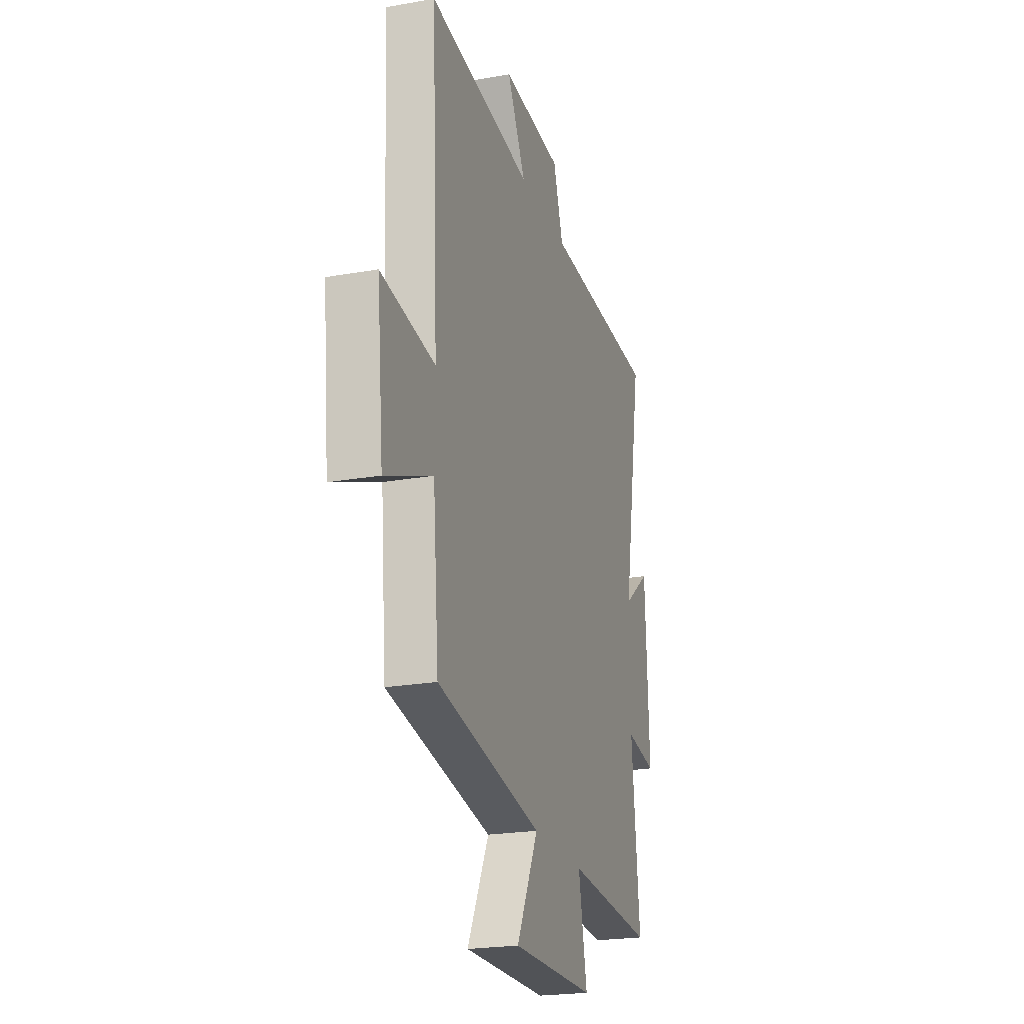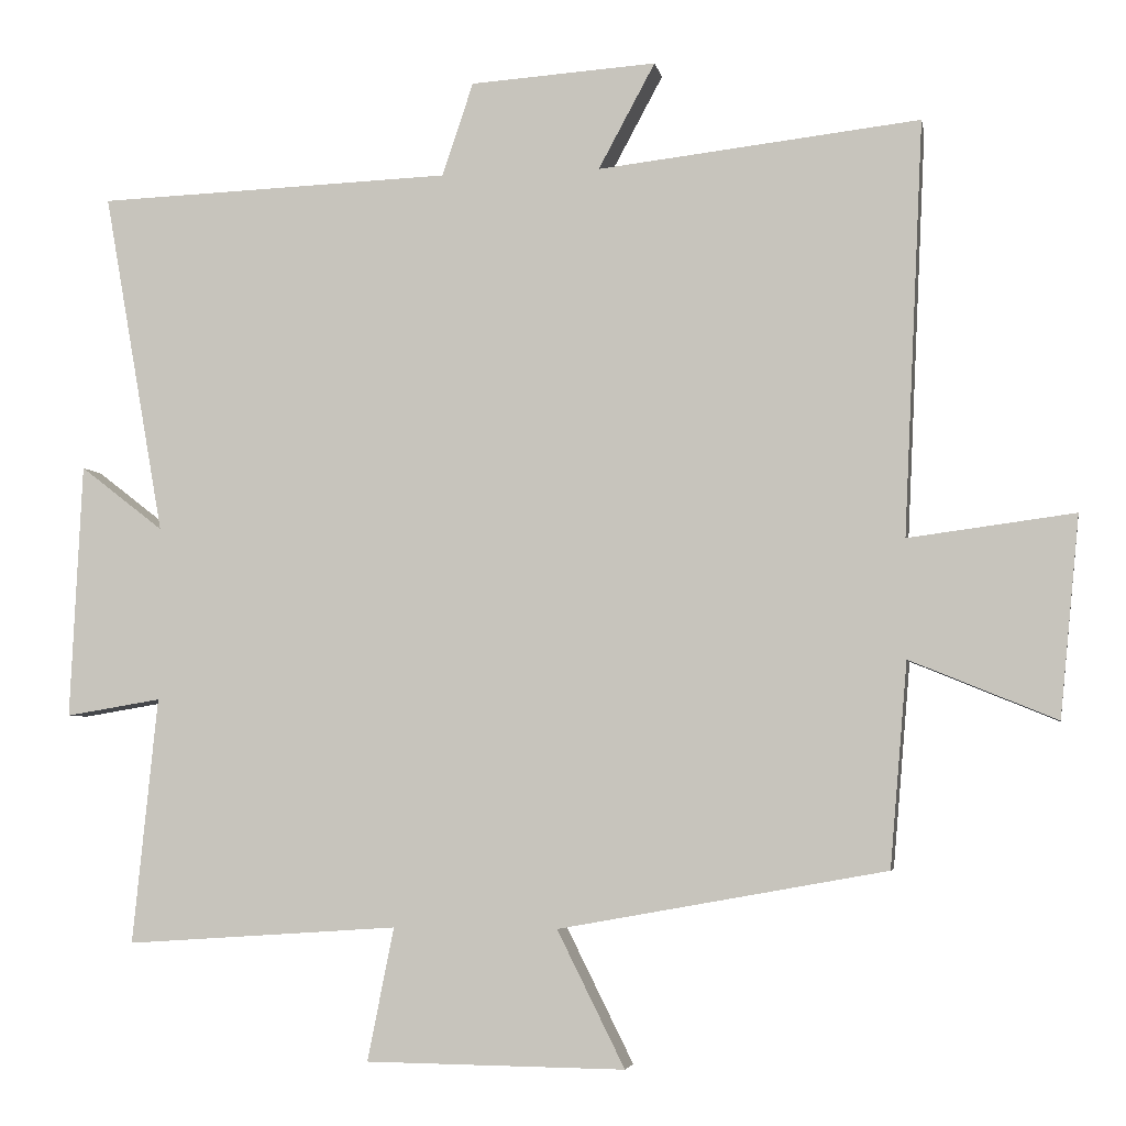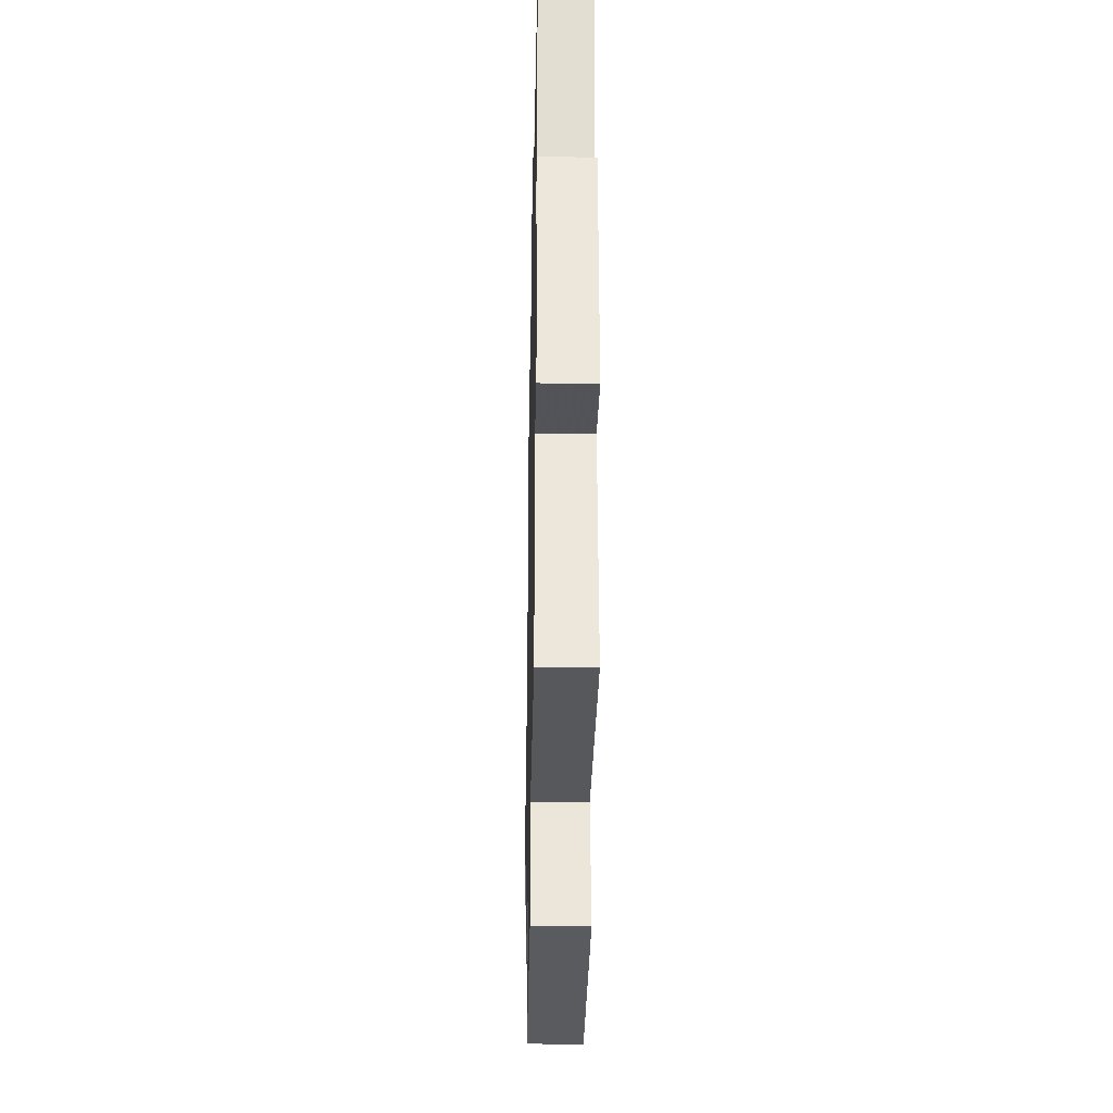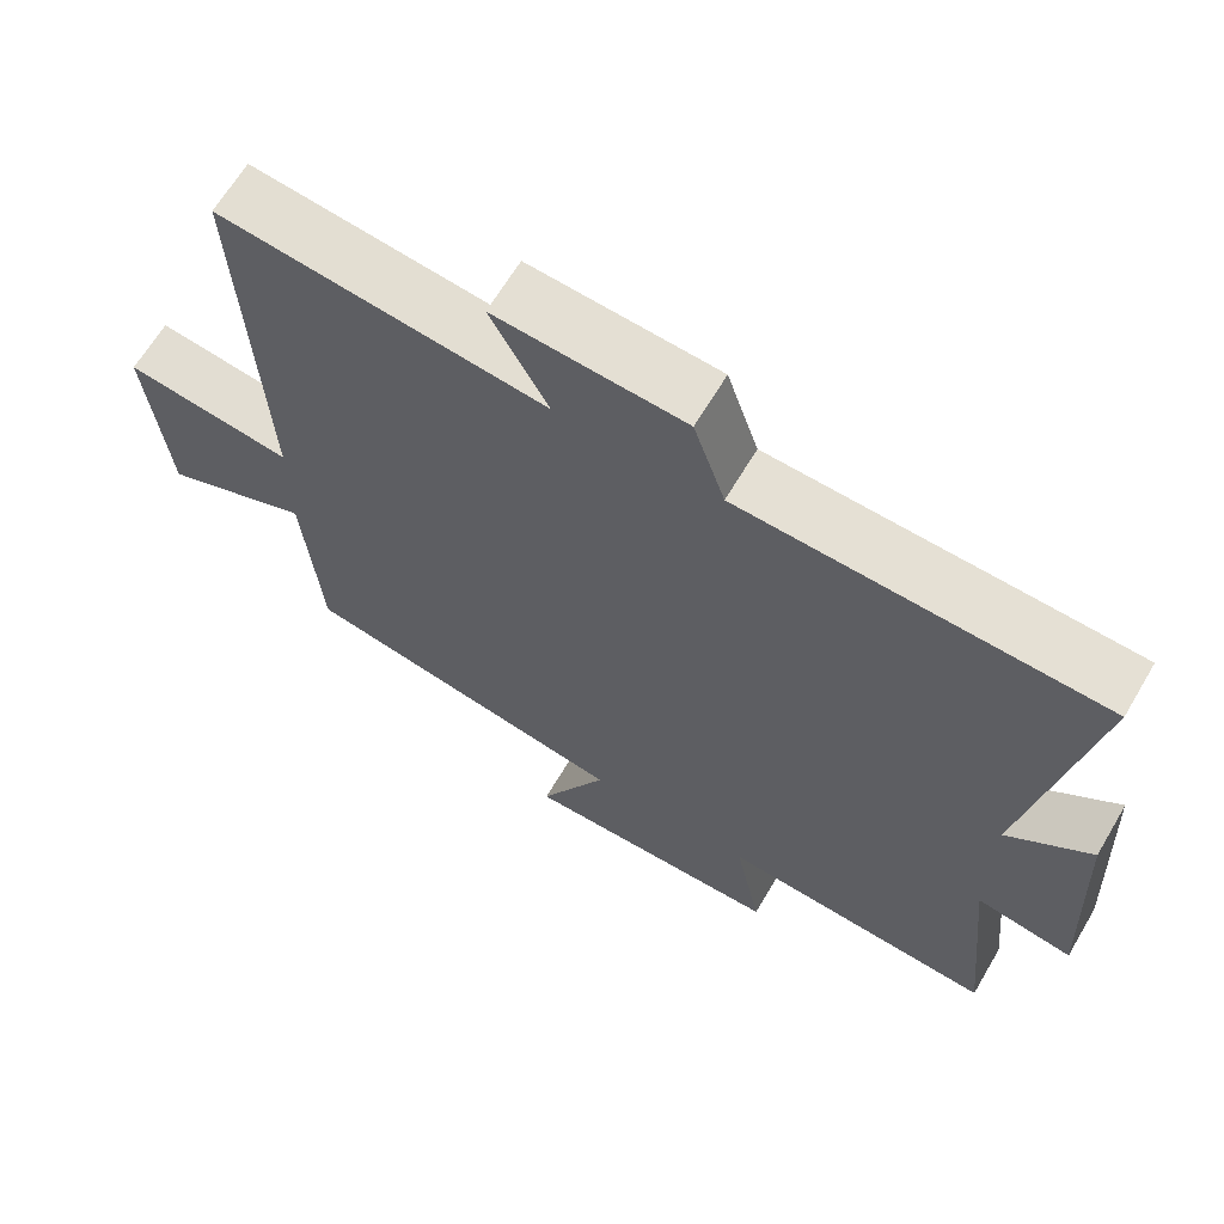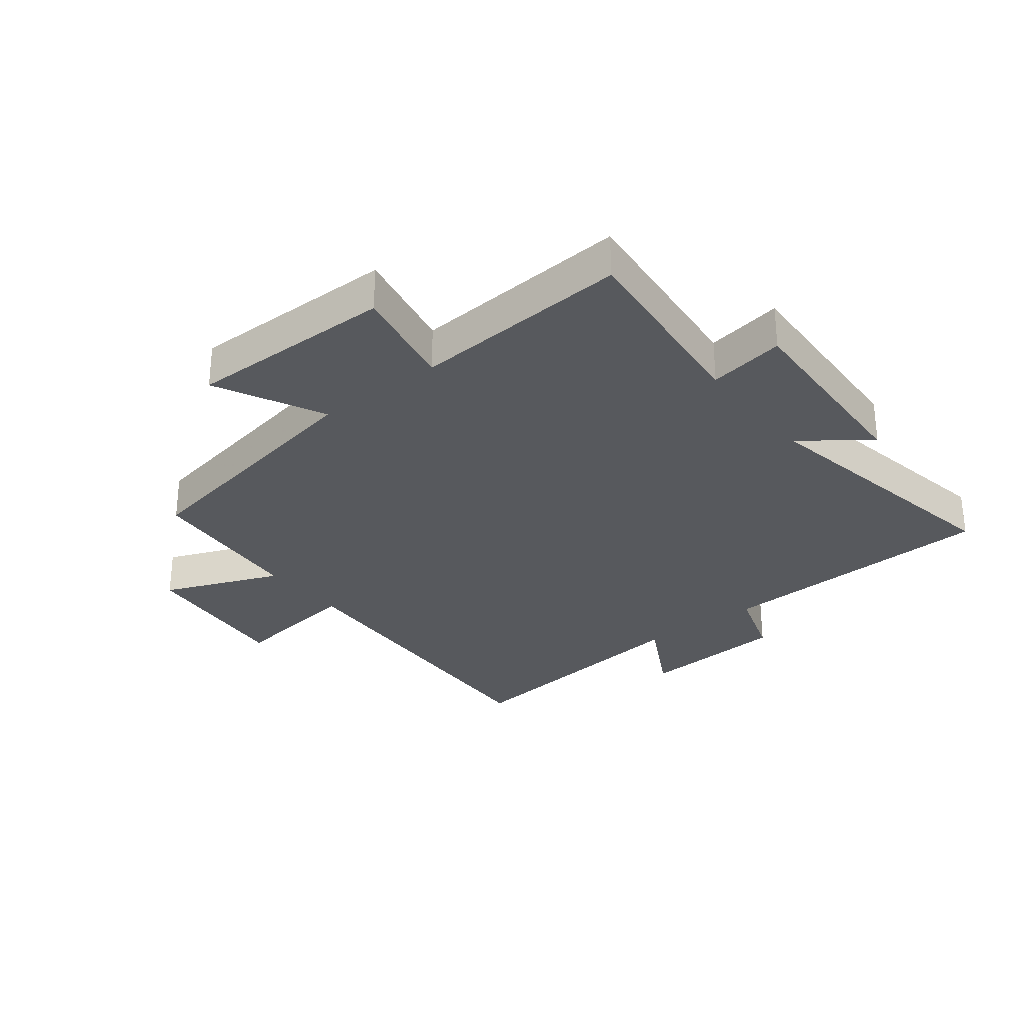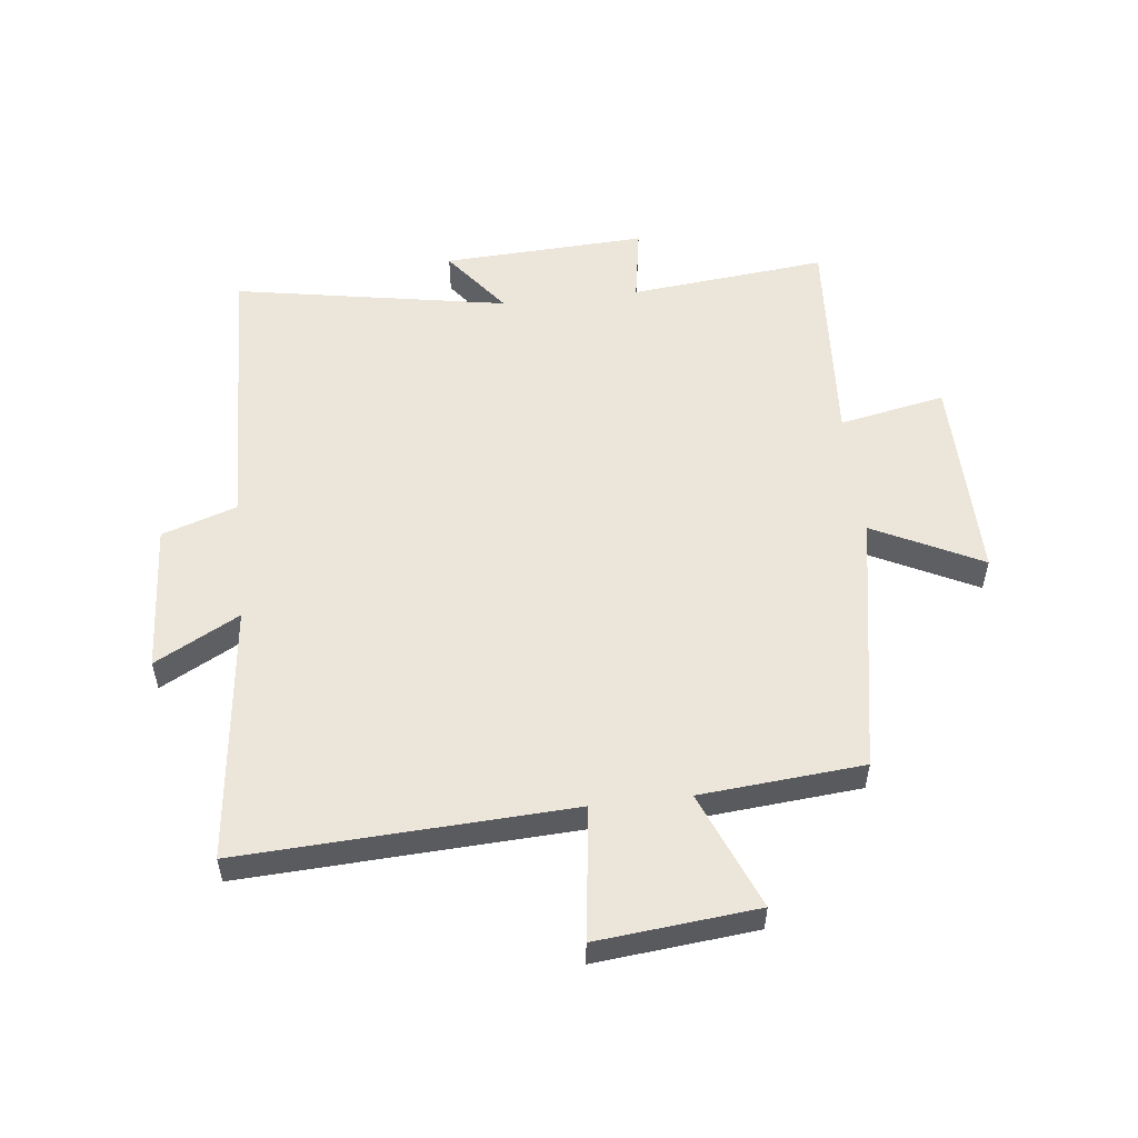
<metadata>
{"format":"obj","ext":"obj","renderer":"f3d","projection":"perspective","resolution":1024,"background":"white","views":[{"elev":-22.4,"azim":107.0,"up":"+Z"},{"elev":-4.5,"azim":10.3,"up":"+Z"},{"elev":-32.2,"azim":-91.1,"up":"+Z"},{"elev":65.3,"azim":-149.4,"up":"+Z"},{"elev":-29.7,"azim":-141.8,"up":"+Y"},{"elev":54.5,"azim":83.5,"up":"+Y"}]}
</metadata>
<code>
v -0.58 0.07 0.483
v -0.111 0.07 0.5
v -0.07 0.07 0.623
v 0.176 0.07 0.639
v 0.101 0.07 0.5
v 0.526 0.07 0.548
v 0.5 0.07 0.003
v 0.719 0.07 0.032
v 0.693 0.07 -0.232
v 0.5 0.07 -0.153
v 0.477 0.07 -0.422
v 0.045 0.07 -0.5
v 0.134 0.07 -0.679
v -0.208 0.07 -0.675
v -0.173 0.07 -0.5
v -0.533 0.07 -0.524
v -0.5 0.07 -0.199
v -0.626 0.07 -0.22
v -0.61 0.07 0.116
v -0.5 0.07 0.031
v -0.58 0 0.483
v -0.111 0 0.5
v -0.07 0 0.623
v 0.176 0 0.639
v 0.101 0 0.5
v 0.526 0 0.548
v 0.5 0 0.003
v 0.719 0 0.032
v 0.693 0 -0.232
v 0.5 0 -0.153
v 0.477 0 -0.422
v 0.045 0 -0.5
v 0.134 0 -0.679
v -0.208 0 -0.675
v -0.173 0 -0.5
v -0.533 0 -0.524
v -0.5 0 -0.199
v -0.626 0 -0.22
v -0.61 0 0.116
v -0.5 0 0.031
f 17 18 19 20
f 15 16 17
f 15 17 20
f 12 13 14 15
f 20 1 2
f 15 20 2
f 12 15 2
f 11 12 2
f 10 11 2
f 7 8 9 10
f 5 6 7
f 10 2 3
f 7 10 3
f 5 7 3
f 3 4 5
f 40 39 38 37
f 37 36 35
f 40 37 35
f 35 34 33 32
f 22 21 40
f 22 40 35
f 22 35 32
f 22 32 31
f 22 31 30
f 30 29 28 27
f 27 26 25
f 23 22 30
f 23 30 27
f 23 27 25
f 25 24 23
f 1 21 22 2
f 2 22 23 3
f 3 23 24 4
f 4 24 25 5
f 5 25 26 6
f 6 26 27 7
f 7 27 28 8
f 8 28 29 9
f 9 29 30 10
f 10 30 31 11
f 11 31 32 12
f 12 32 33 13
f 13 33 34 14
f 14 34 35 15
f 15 35 36 16
f 16 36 37 17
f 17 37 38 18
f 18 38 39 19
f 19 39 40 20
f 20 40 21 1

</code>
